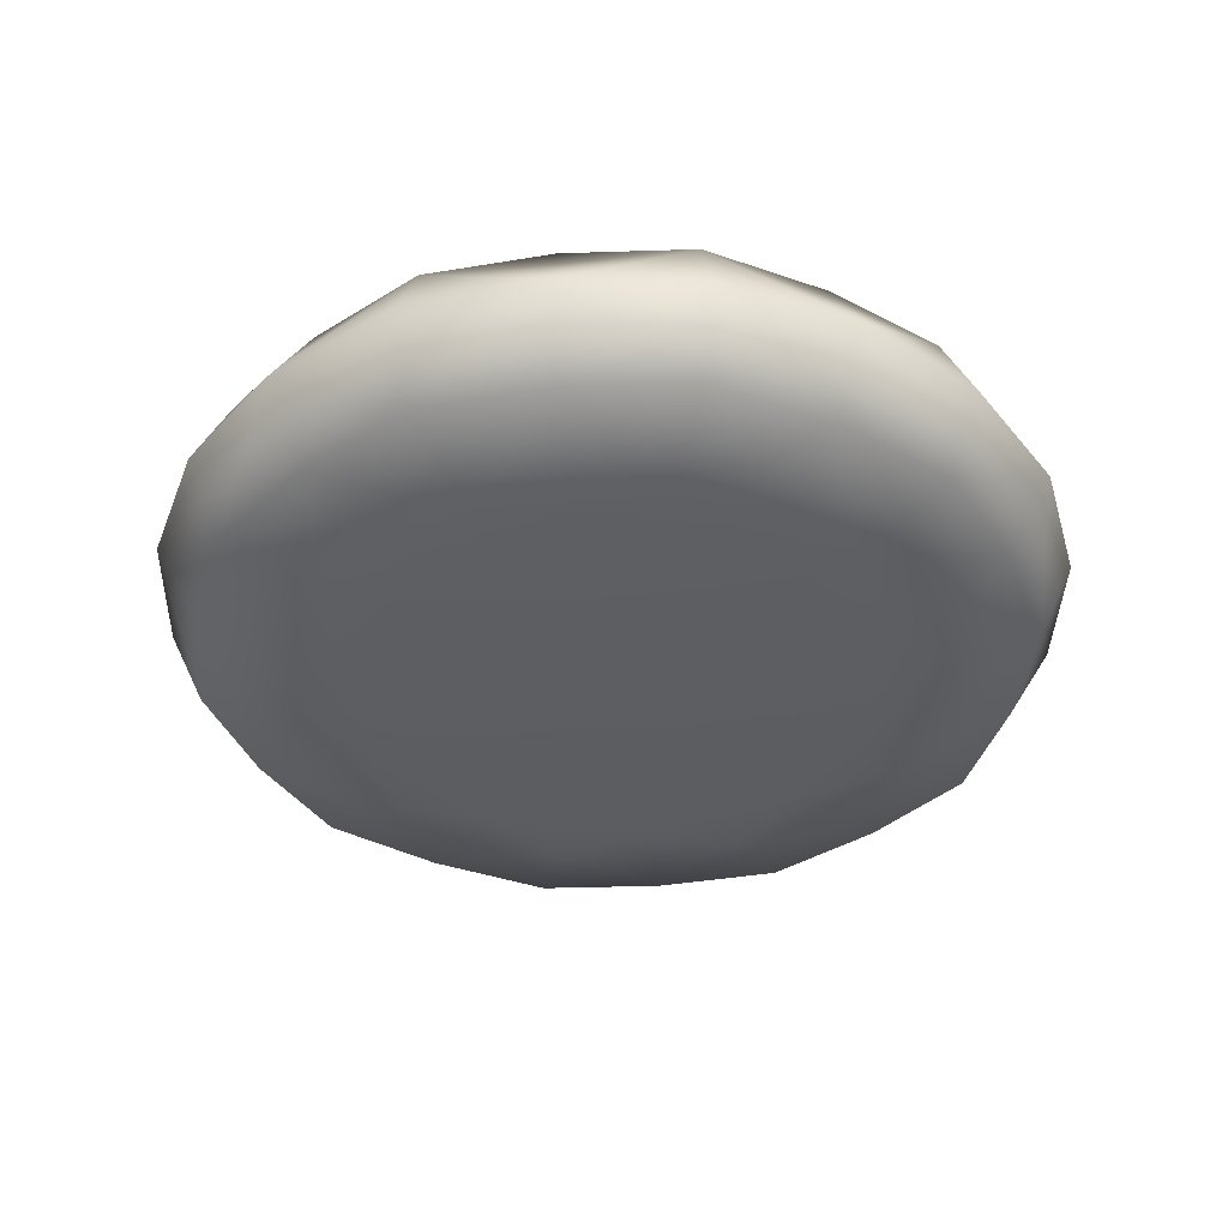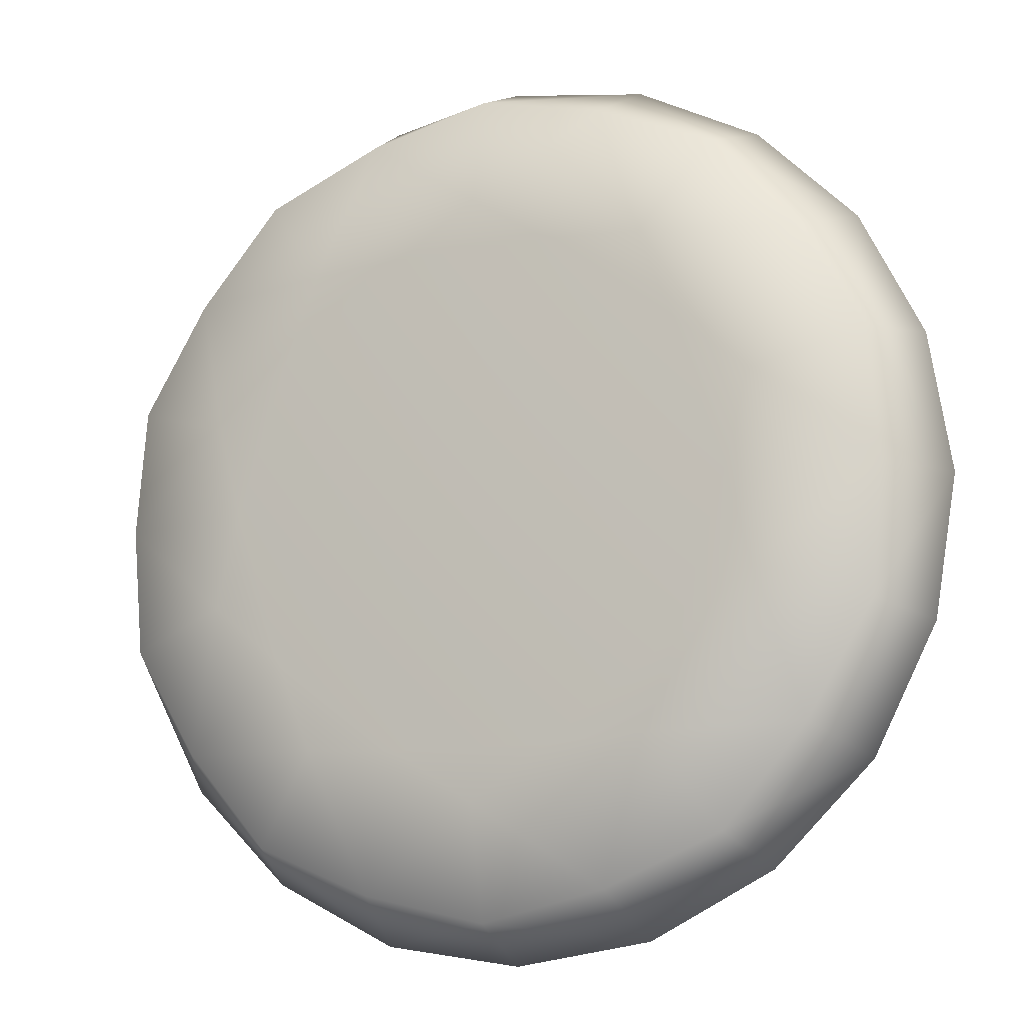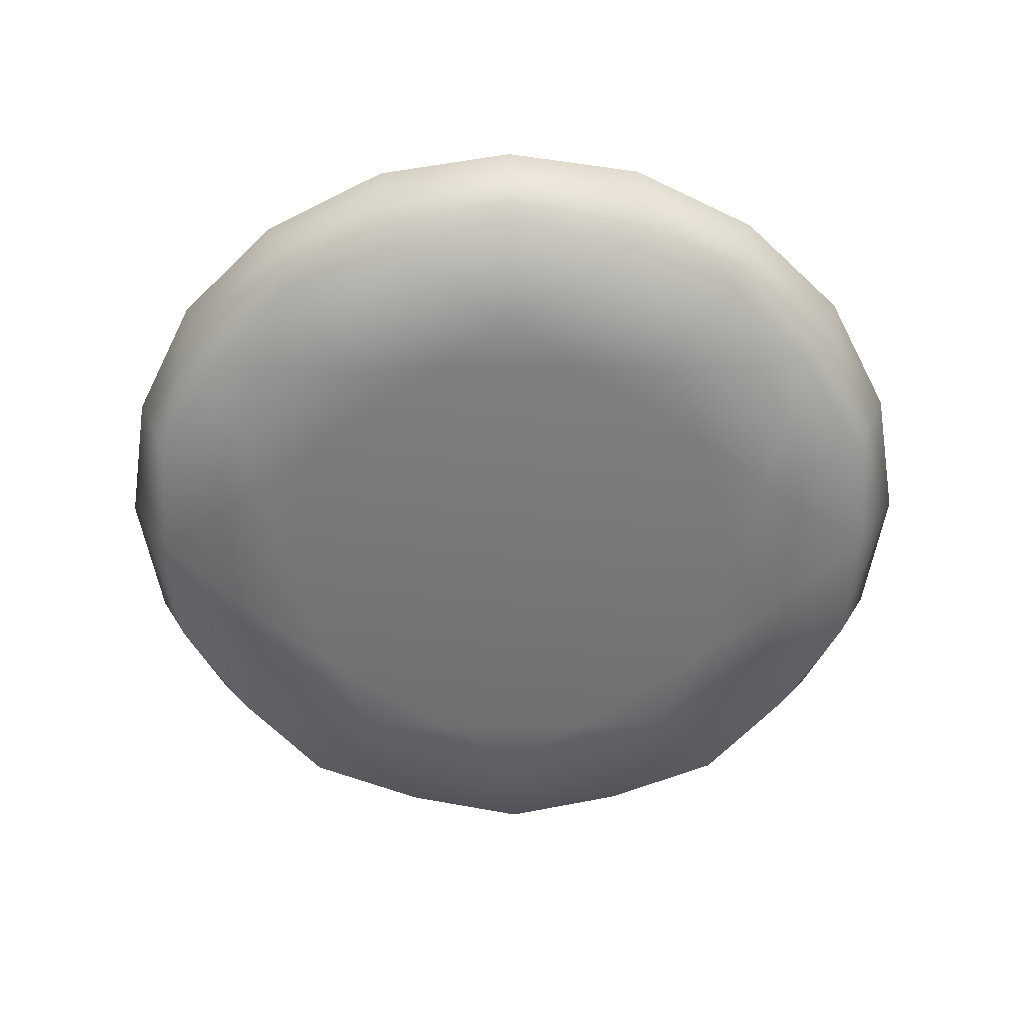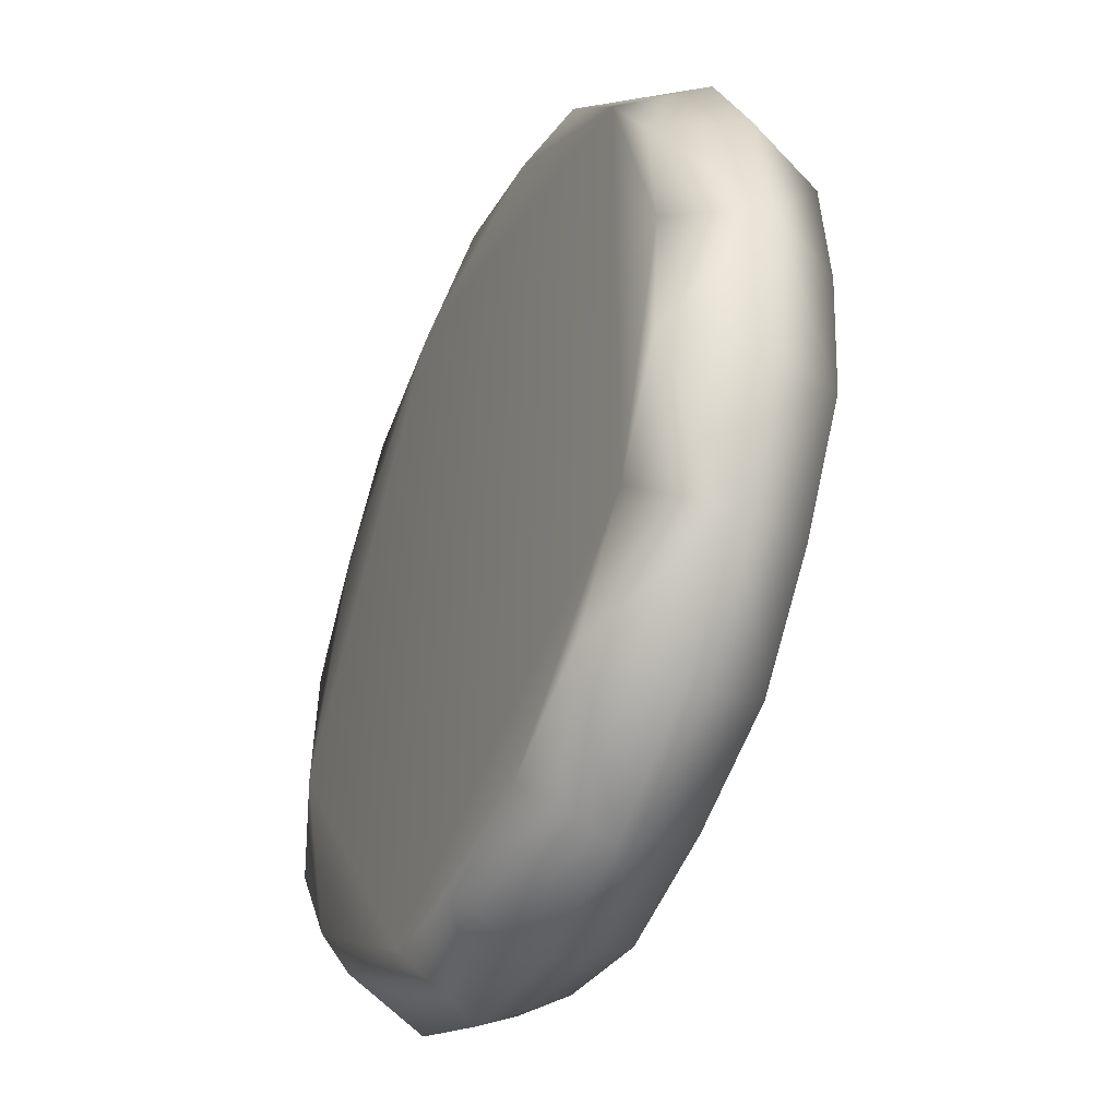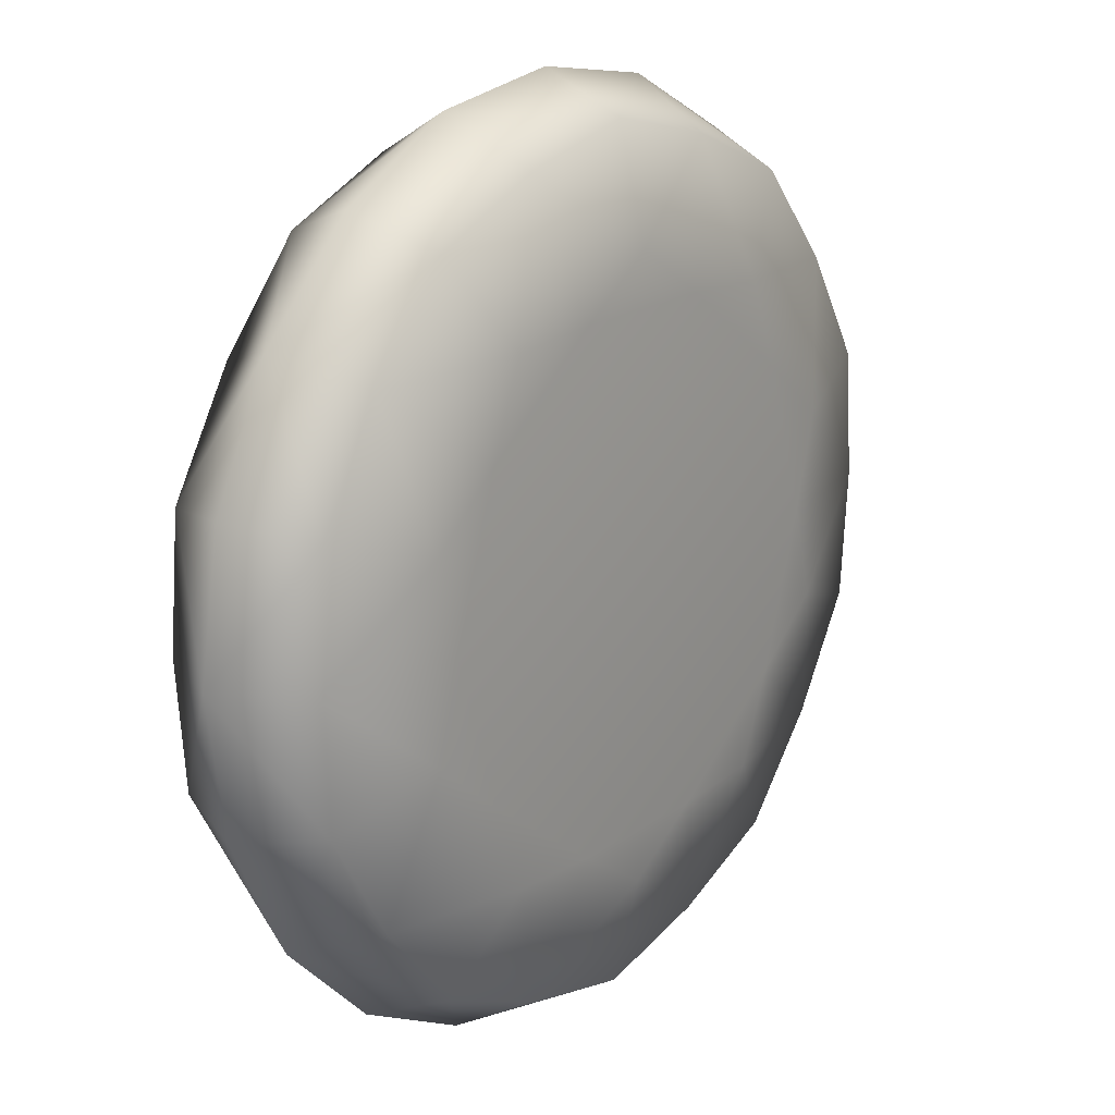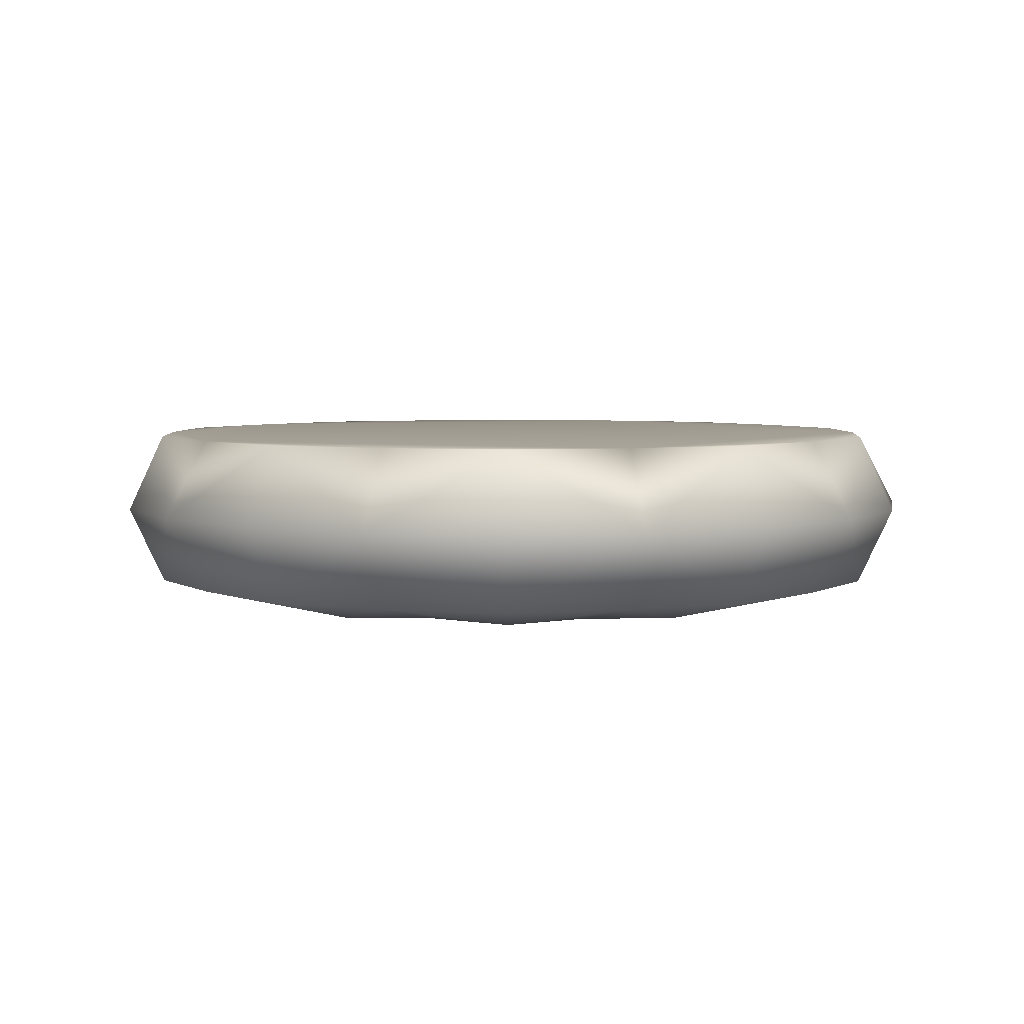
<metadata>
{"format":"obj","ext":"obj","renderer":"f3d","projection":"perspective","resolution":1024,"background":"white","views":[{"elev":-37.9,"azim":-46.8,"up":"+Y"},{"elev":-12.4,"azim":24.7,"up":"+Z"},{"elev":-57.3,"azim":-35.6,"up":"+Y"},{"elev":-43.2,"azim":-114.3,"up":"+Z"},{"elev":18.3,"azim":-52.7,"up":"+Z"},{"elev":4.6,"azim":-71.1,"up":"+Y"}]}
</metadata>
<code>
g default
v 0.02355 -0.005913 -0.01717
v 0.008945 -0.005913 -0.02779
v -0.009111 -0.005913 -0.02779
v -0.02372 -0.005913 -0.01717
v -0.0293 -0.005913 0
v -0.02372 -0.005913 0.01717
v -0.009111 -0.005913 0.02779
v 0.008945 -0.005913 0.02779
v 0.02355 -0.005913 0.01717
v 0.02913 -0.005913 0
v 0.02355 0.005875 -0.01717
v 0.008945 0.005875 -0.02779
v -0.009111 0.005875 -0.02779
v -0.02372 0.005875 -0.01717
v -0.0293 0.005875 0
v -0.02372 0.005875 0.01717
v -0.009111 0.005875 0.02779
v 0.008945 0.005875 0.02779
v 0.02355 0.005875 0.01717
v 0.02913 0.005875 0
v -8.3e-05 -0.007878 0
v 0.01001 -1.9e-05 0.03105
v -8.3e-05 0.005875 0.02989
v 0.01749 -0.005913 0.02418
v 0.02633 -1.9e-05 0.01919
v 0.01749 0.005875 0.02418
v 0.02834 -0.005913 0.009237
v 0.03257 -1.9e-05 0
v 0.02834 0.005875 0.009237
v 0.02834 -0.005913 -0.009237
v 0.02834 0.005875 -0.009237
v 0.01521 -0.007878 -0.01111
v 0.00576 -0.007878 -0.01798
v -0.005927 -0.007878 -0.01798
v -0.01538 -0.007878 -0.01111
v -0.01899 -0.007878 0
v -0.01538 -0.007878 0.01111
v -0.005927 -0.007878 0.01798
v 0.00576 -0.007878 0.01798
v 0.01521 -0.007878 0.01111
v 0.01883 -0.007878 0
v 0.01749 -0.005913 -0.02418
v 0.01001 -1.9e-05 -0.03105
v 0.01749 0.005875 -0.02418
v 0.02633 -1.9e-05 -0.01919
v -8.3e-05 -0.005913 -0.02989
v -0.01017 -1.9e-05 -0.03105
v -8.3e-05 0.005875 -0.02989
v -0.01765 -0.005913 -0.02418
v -0.0265 -1.9e-05 -0.01919
v -0.01765 0.005875 -0.02418
v -0.02851 -0.005913 -0.009237
v -0.03273 -1.9e-05 0
v -0.02851 0.005875 -0.009237
v -0.02851 -0.005913 0.009237
v -0.0265 -1.9e-05 0.01919
v -0.02851 0.005875 0.009237
v -0.01765 -0.005913 0.02418
v -0.01017 -1.9e-05 0.03105
v -0.01765 0.005875 0.02418
v -8.3e-05 -0.005913 0.02989
v 0.01908 -1.9e-05 -0.02638
v -8.3e-05 -1.9e-05 -0.03261
v -0.01925 -1.9e-05 -0.02638
v -0.0311 -1.9e-05 -0.01008
v -0.0311 -1.9e-05 0.01008
v -0.01925 -1.9e-05 0.02638
v -8.3e-05 -1.9e-05 0.03261
v 0.01908 -1.9e-05 0.02638
v 0.03093 -1.9e-05 0.01008
v 0.03093 -1.9e-05 -0.01008
v 0.01269 -0.007878 -0.01759
v -8.3e-05 -0.007878 -0.02174
v -0.01286 -0.007878 -0.01759
v -0.02076 -0.007878 -0.006718
v -0.02076 -0.007878 0.006718
v -0.01286 -0.007878 0.01759
v -8.3e-05 -0.007878 0.02174
v 0.01269 -0.007878 0.01759
v 0.02059 -0.007878 0.006718
v 0.02059 -0.007878 -0.006718
g Cocinada:pCylinder2
f 1 42 45
f 45 42 62
f 2 43 42
f 42 43 62
f 62 43 44
f 44 43 12
f 62 44 45
f 45 44 11
f 2 46 43
f 43 46 63
f 3 47 46
f 46 47 63
f 63 47 48
f 48 47 13
f 63 48 43
f 43 48 12
f 3 49 47
f 47 49 64
f 4 50 49
f 49 50 64
f 64 50 51
f 51 50 14
f 64 51 47
f 47 51 13
f 4 52 50
f 50 52 65
f 5 53 52
f 52 53 65
f 65 53 54
f 54 53 15
f 65 54 50
f 50 54 14
f 5 55 53
f 53 55 66
f 6 56 55
f 55 56 66
f 66 56 57
f 57 56 16
f 66 57 53
f 53 57 15
f 6 58 56
f 56 58 67
f 7 59 58
f 58 59 67
f 67 59 60
f 60 59 17
f 67 60 56
f 56 60 16
f 7 61 59
f 59 61 68
f 8 22 61
f 61 22 68
f 68 22 23
f 23 22 18
f 68 23 59
f 59 23 17
f 8 24 22
f 22 24 69
f 9 25 24
f 24 25 69
f 69 25 26
f 26 25 19
f 69 26 22
f 22 26 18
f 9 27 25
f 25 27 70
f 10 28 27
f 27 28 70
f 70 28 29
f 29 28 20
f 70 29 25
f 25 29 19
f 10 30 28
f 28 30 71
f 1 45 30
f 30 45 71
f 71 45 31
f 31 45 11
f 71 31 28
f 28 31 20
f 42 72 2
f 2 72 33
f 32 72 1
f 1 72 42
f 21 33 32
f 32 33 72
f 46 73 3
f 3 73 34
f 33 73 2
f 2 73 46
f 21 34 33
f 33 34 73
f 49 74 4
f 4 74 35
f 34 74 3
f 3 74 49
f 21 35 34
f 34 35 74
f 52 75 5
f 5 75 36
f 35 75 4
f 4 75 52
f 21 36 35
f 35 36 75
f 55 76 6
f 6 76 37
f 36 76 5
f 5 76 55
f 21 37 36
f 36 37 76
f 58 77 7
f 7 77 38
f 37 77 6
f 6 77 58
f 21 38 37
f 37 38 77
f 61 78 8
f 8 78 39
f 38 78 7
f 7 78 61
f 21 39 38
f 38 39 78
f 24 79 9
f 9 79 40
f 39 79 8
f 8 79 24
f 21 40 39
f 39 40 79
f 27 80 10
f 10 80 41
f 40 80 9
f 9 80 27
f 21 41 40
f 40 41 80
f 30 81 1
f 1 81 32
f 41 81 10
f 10 81 30
f 21 32 41
f 41 32 81
f 31 11 20
f 44 12 11
f 48 13 12
f 51 14 13
f 54 15 14
f 57 16 15
f 60 17 16
f 23 18 17
f 26 19 18
f 29 20 19
f 11 12 20
f 13 14 12
f 15 16 14
f 17 18 16
f 19 20 18
f 12 14 20
f 14 16 20
f 16 18 20

</code>
